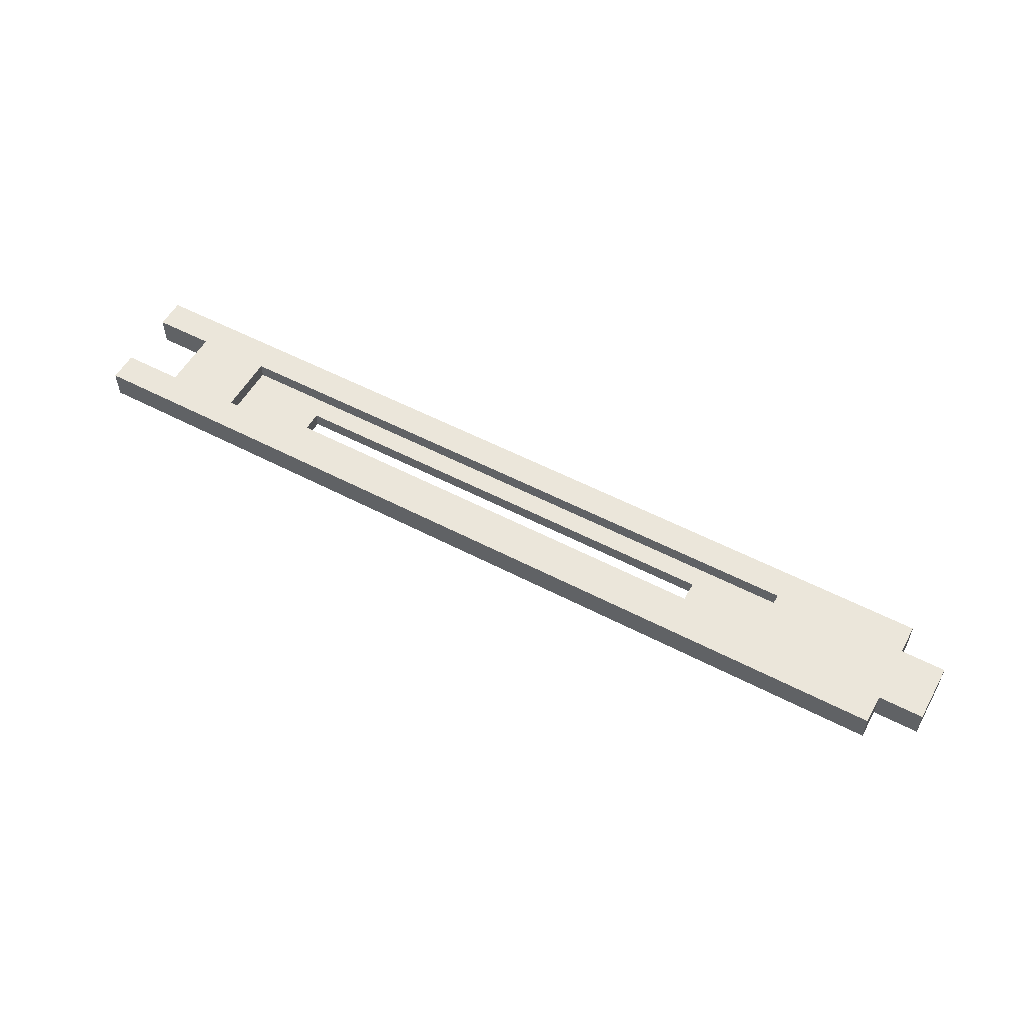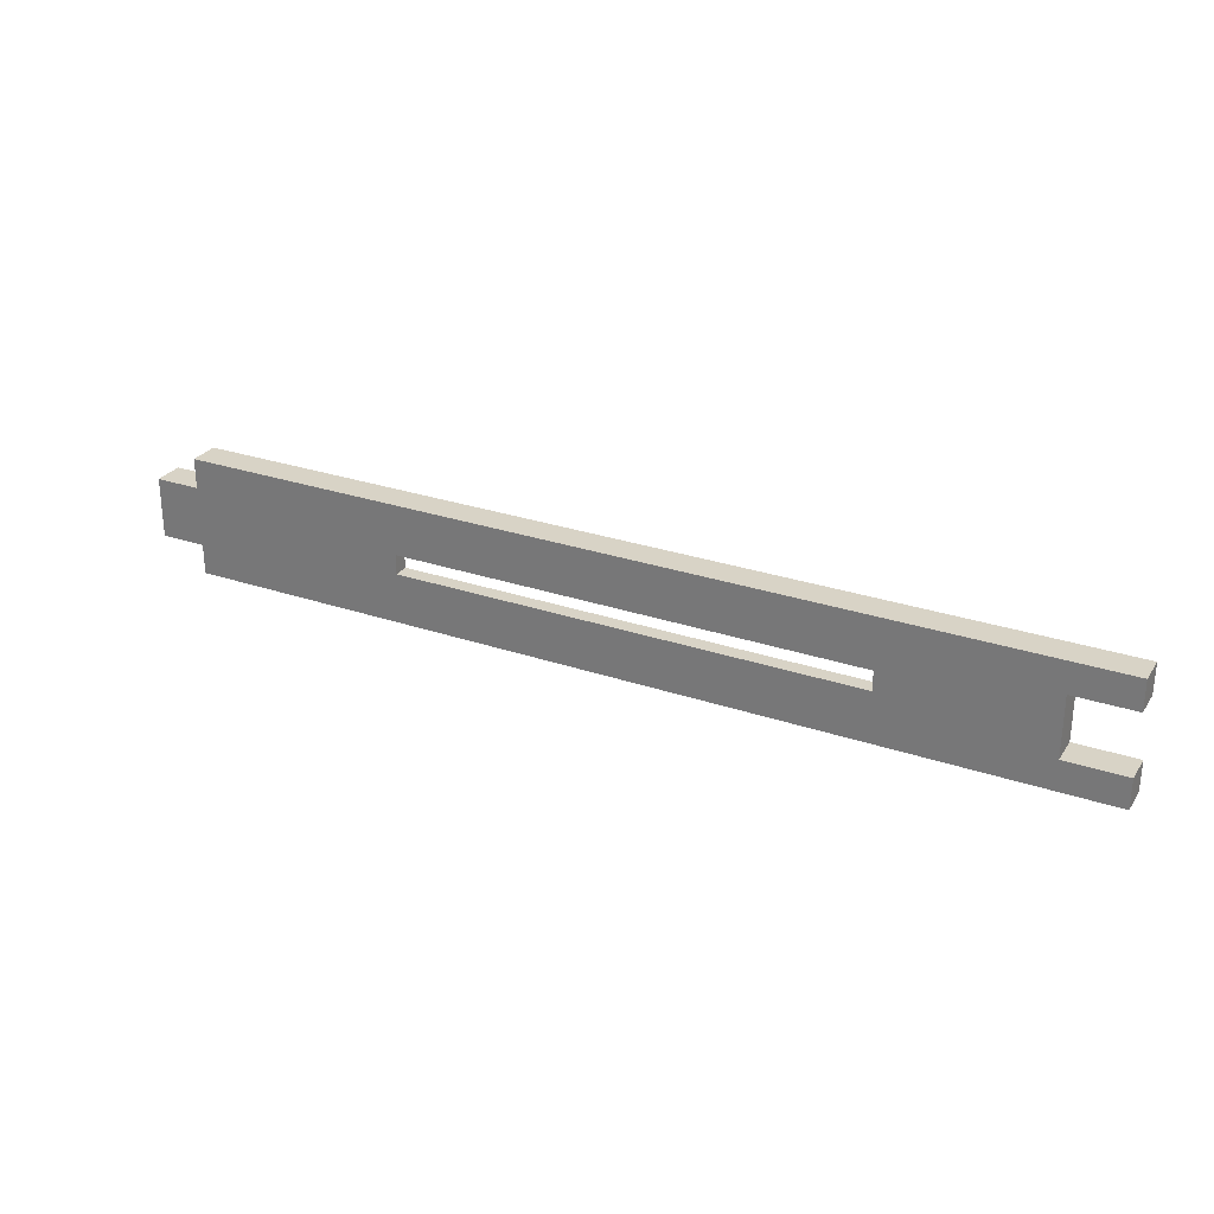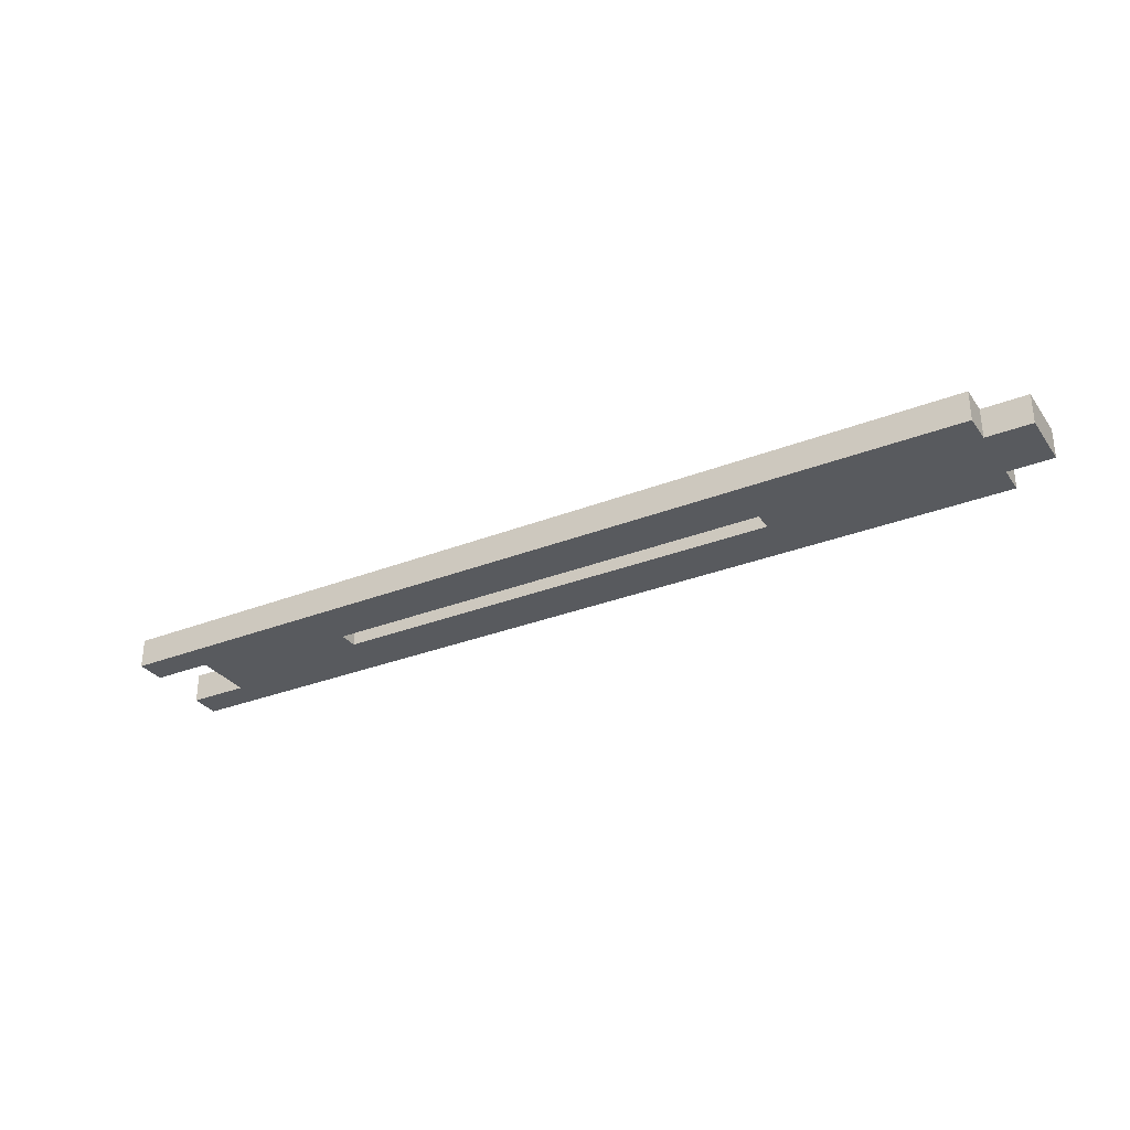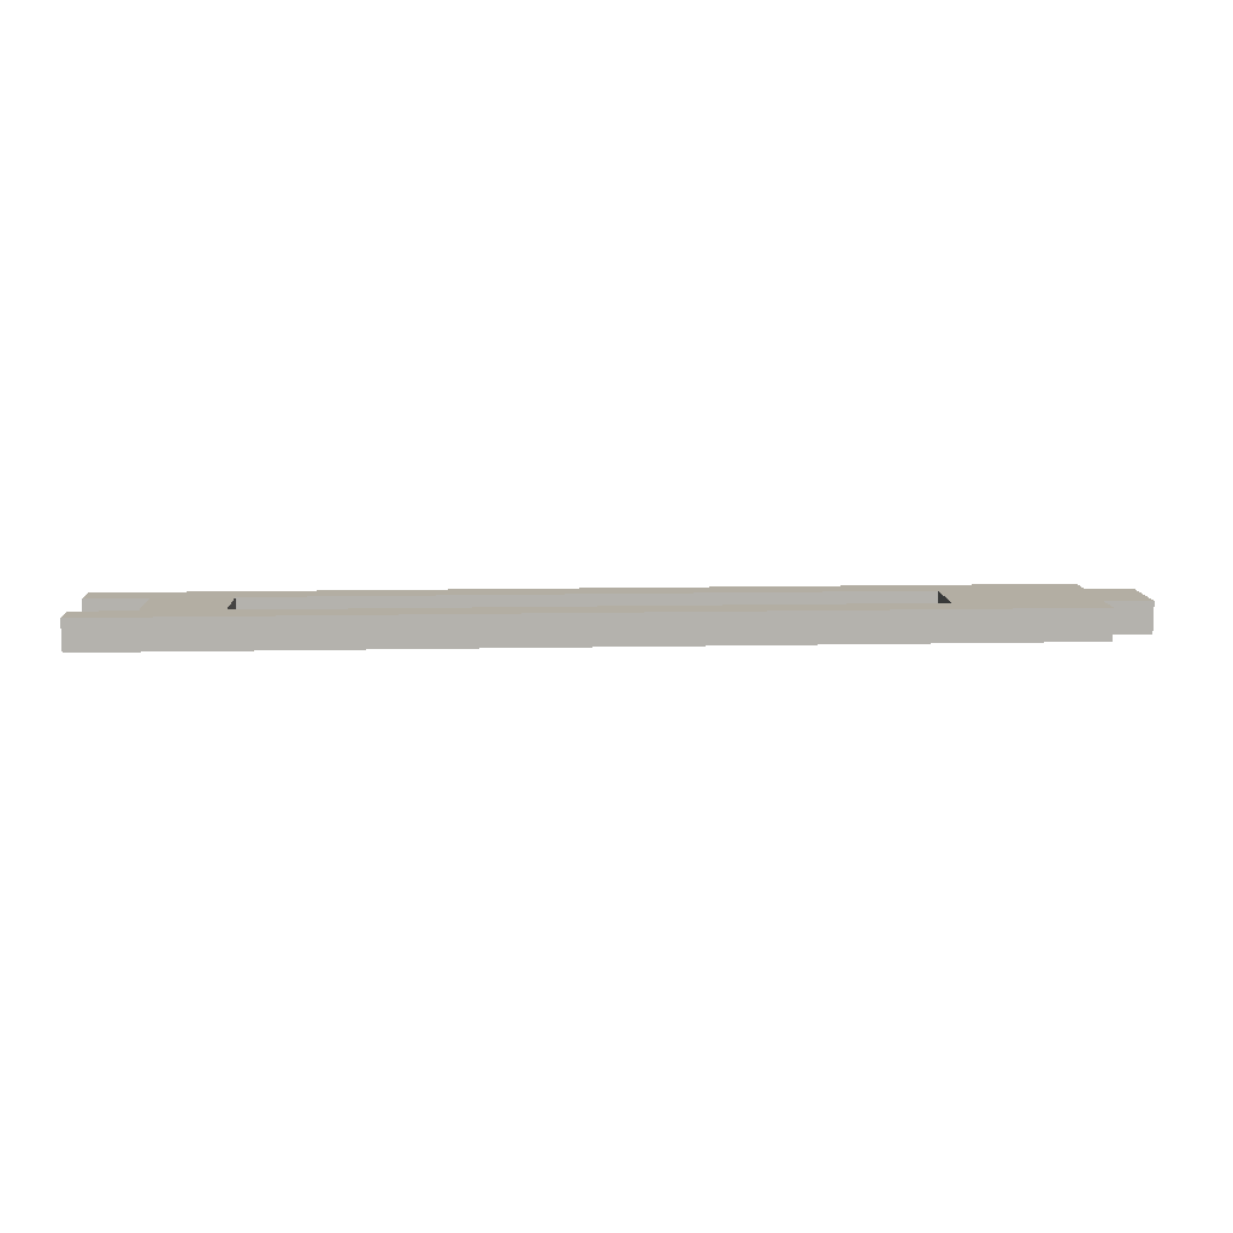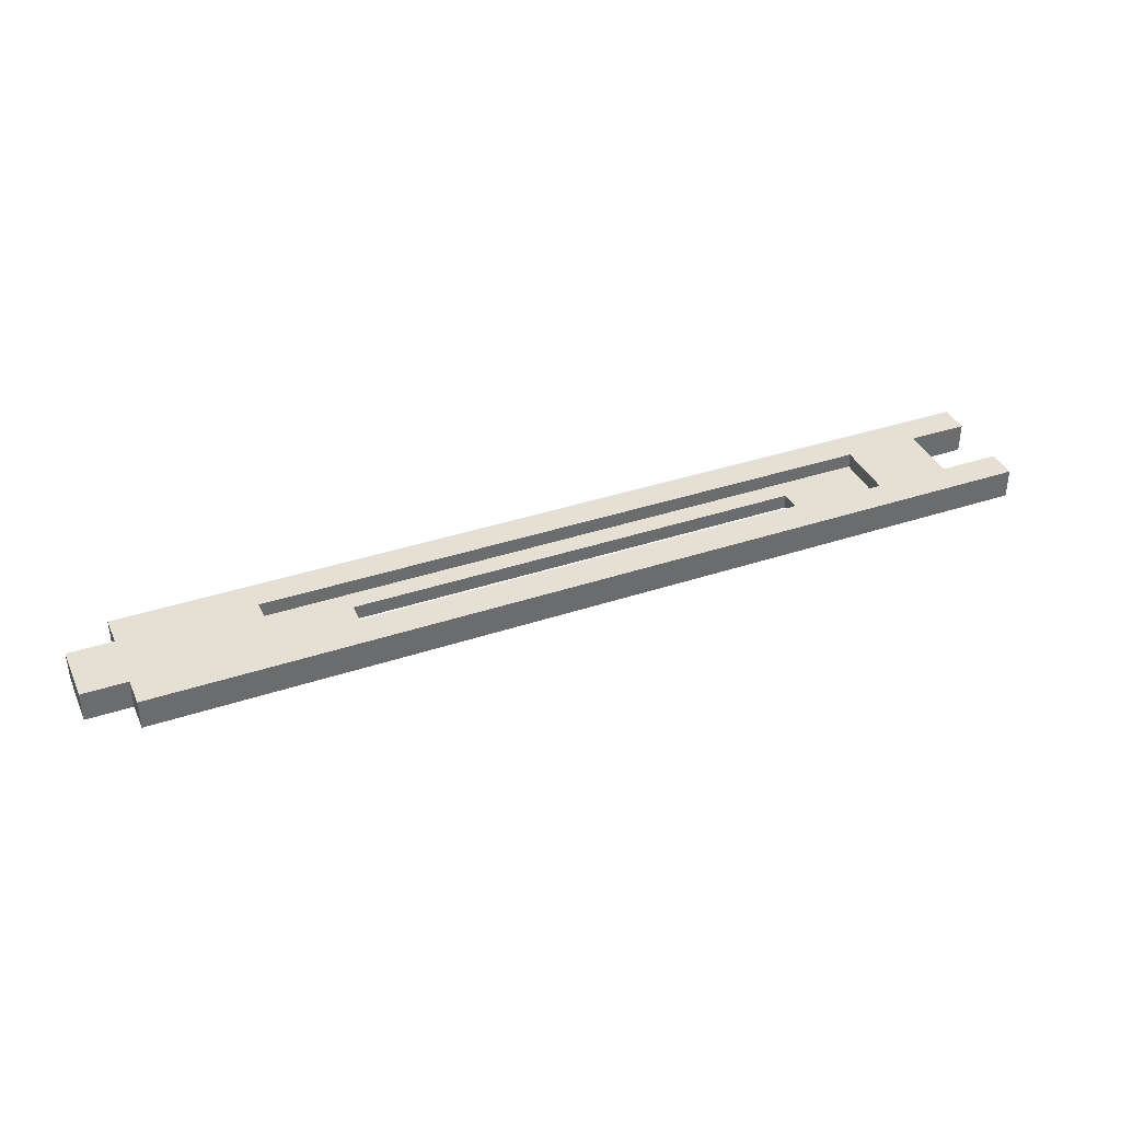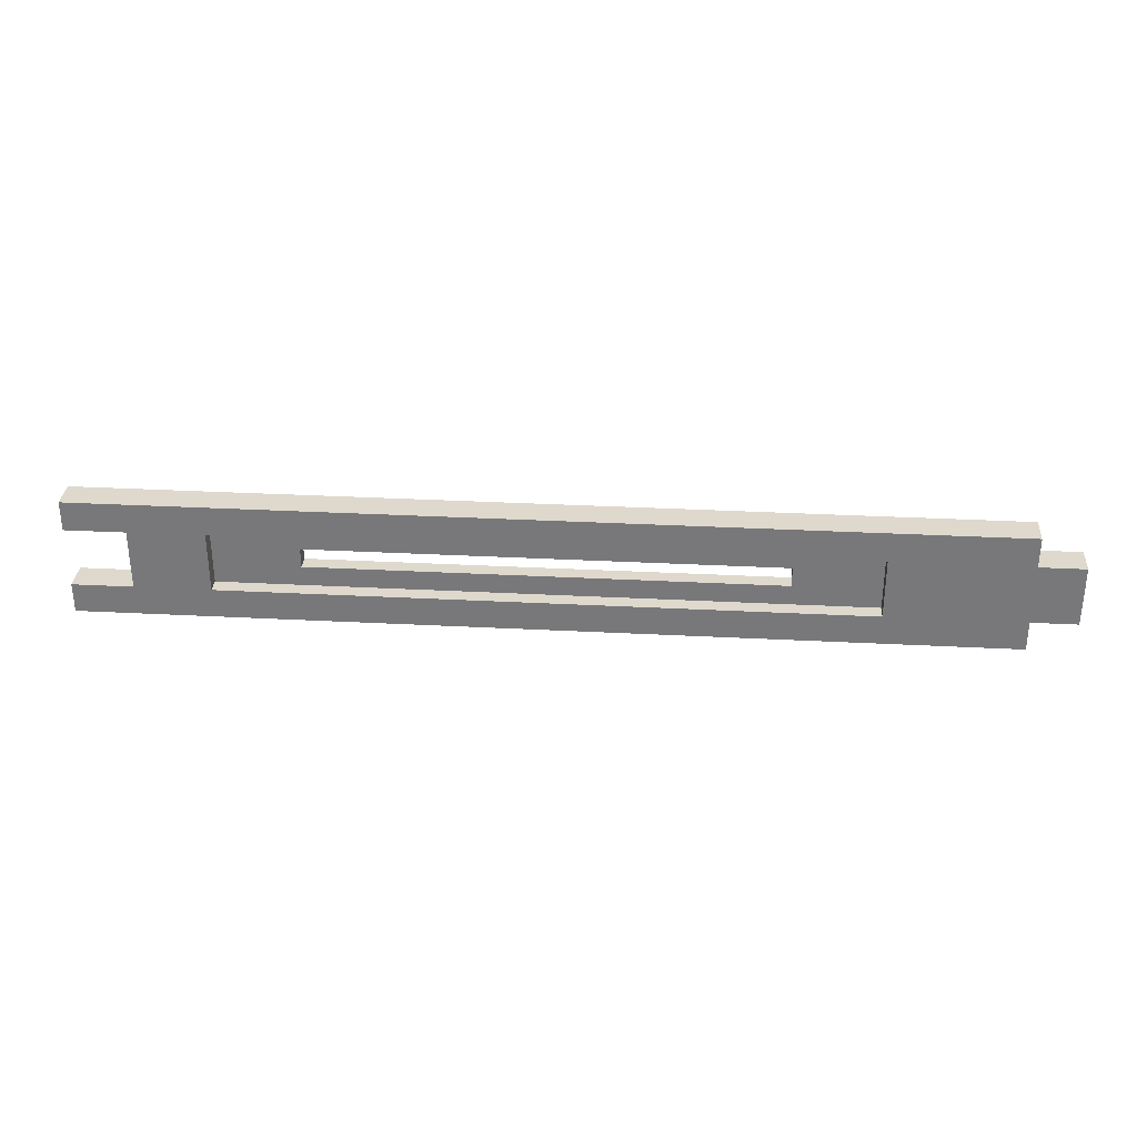
<metadata>
{"format":"obj","ext":"obj","renderer":"f3d","projection":"perspective","resolution":1024,"background":"white","views":[{"elev":54.8,"azim":-151.1,"up":"+Y"},{"elev":28.1,"azim":27.2,"up":"+Z"},{"elev":-31.0,"azim":-150.6,"up":"+Y"},{"elev":10.9,"azim":177.0,"up":"+Y"},{"elev":37.9,"azim":-22.9,"up":"+Y"},{"elev":32.0,"azim":-175.8,"up":"+Z"}]}
</metadata>
<code>
v -16.5 0 -1
v -16.5 0 1
v -16.5 1 1
v -16.5 1 -1
v -15 0 -1
v -16.5 0 -1
v -16.5 1 -1
v -15 1 -1
v -16.5 0 1
v -15 0 1
v -15 1 1
v -16.5 1 1
v -15 0 -1
v -15 1 -1
v -15 1 -2
v -15 0 -2
v -15 1 1
v -15 0 1
v -15 0 2
v -15 1 2
v 7.679 0 -0.3256
v 7.679 0 0.3256
v 7.679 0.5 0.3256
v 7.679 0.5 -0.3256
v -7.679 0 -0.3256
v 7.679 0 -0.3256
v 7.679 0.5 -0.3256
v -7.679 0.5 -0.3256
v -7.679 0 0.3256
v -7.679 0 -0.3256
v -7.679 0.5 -0.3256
v -7.679 0.5 0.3256
v 7.679 0 0.3256
v -7.679 0 0.3256
v -7.679 0.5 0.3256
v 7.679 0.5 0.3256
v 7.679 0.5 0.3256
v -7.679 0.5 0.3256
v -7.679 0.5 -0.3256
v 7.679 0.5 -0.3256
v -10.5 0.5 1
v 10.5 0.5 1
v 10.5 0.5 -1
v -10.5 0.5 -1
v -10.5 0.5 -1
v 10.5 0.5 -1
v 10.5 1 -1
v -10.5 1 -1
v 10.5 0.5 -1
v 10.5 0.5 1
v 10.5 1 1
v 10.5 1 -1
v -10.5 0.5 1
v -10.5 0.5 -1
v -10.5 1 -1
v -10.5 1 1
v 10.5 0.5 1
v -10.5 0.5 1
v -10.5 1 1
v 10.5 1 1
v 13 0 -1
v 15 0 -1
v 15 1 -1
v 13 1 -1
v 13 0 1
v 13 0 -1
v 13 1 -1
v 13 1 1
v 15 0 1
v 13 0 1
v 13 1 1
v 15 1 1
v 15 0 2
v 15 0 1
v 15 1 1
v 15 1 2
v -15 0 2
v 15 0 2
v 15 1 2
v -15 1 2
v 15 0 -2
v -15 0 -2
v -15 1 -2
v 15 1 -2
v 15 0 -1
v 15 0 -2
v 15 1 -2
v 15 1 -1
v 10.5 1 1
v -10.5 1 1
v -10.5 1 -1
v 10.5 1 -1
v 15 1 -1
v 15 1 -2
v -15 1 -2
v -15 1 -1
v -16.5 1 -1
v -16.5 1 1
v -15 1 1
v -15 1 2
v 15 1 2
v 15 1 1
v 13 1 1
v 13 1 -1
v -7.679 0 0.3256
v 7.679 0 0.3256
v 7.679 0 -0.3256
v -7.679 0 -0.3256
v 15 0 -2
v 15 0 -1
v 13 0 -1
v 13 0 1
v 15 0 1
v 15 0 2
v -15 0 2
v -15 0 1
v -16.5 0 1
v -16.5 0 -1
v -15 0 -1
v -15 0 -2
g da88494a-e2bd-11ea-90e4-54bf646e7e1f
f 1 2 4
f 4 2 3
g da89f758-e2bd-11ea-9084-54bf646e7e1f
f 5 6 8
f 8 6 7
g da8c419e-e2bd-11ea-94b5-54bf646e7e1f
f 9 10 12
f 12 10 11
g d9c48c38-e2bd-11ea-a855-54bf646e7e1f
f 14 15 13
f 13 15 16
g d9c268fa-e2bd-11ea-922f-54bf646e7e1f
f 18 19 17
f 17 19 20
g da23d240-e2bd-11ea-8370-54bf646e7e1f
f 21 22 24
f 24 22 23
g da24bcc6-e2bd-11ea-b81b-54bf646e7e1f
f 25 26 28
f 28 26 27
g da261c8a-e2bd-11ea-beef-54bf646e7e1f
f 29 30 32
f 32 30 31
g da272e26-e2bd-11ea-8424-54bf646e7e1f
f 33 34 36
f 36 34 35
g da27f1a6-e2bd-11ea-97a9-54bf646e7e1f
f 38 41 37
f 37 41 42
f 37 42 43
f 38 39 41
f 41 39 44
f 44 39 40
f 44 40 43
f 43 40 37
g d9bf825a-e2bd-11ea-a698-54bf646e7e1f
f 45 46 48
f 48 46 47
g d9bf343e-e2bd-11ea-88fd-54bf646e7e1f
f 49 50 52
f 52 50 51
g d9bfd088-e2bd-11ea-b36e-54bf646e7e1f
f 53 54 56
f 56 54 55
g d9c01ec2-e2bd-11ea-b2ac-54bf646e7e1f
f 57 58 60
f 60 58 59
g d9c06ce4-e2bd-11ea-957d-54bf646e7e1f
f 61 62 64
f 64 62 63
g d9c0bb10-e2bd-11ea-ae48-54bf646e7e1f
f 65 66 68
f 68 66 67
g d9c13054-e2bd-11ea-97bc-54bf646e7e1f
f 69 70 72
f 72 70 71
g d9c1a580-e2bd-11ea-b2cd-54bf646e7e1f
f 73 74 76
f 76 74 75
g d9c1f3ae-e2bd-11ea-8a1c-54bf646e7e1f
f 77 78 80
f 80 78 79
g d9c5288c-e2bd-11ea-b0f7-54bf646e7e1f
f 81 82 84
f 84 82 83
g d9c5c4e2-e2bd-11ea-87a9-54bf646e7e1f
f 85 86 88
f 88 86 87
g d9c6884a-e2bd-11ea-9569-54bf646e7e1f
f 90 100 89
f 89 100 101
f 89 101 103
f 103 101 102
f 100 90 99
f 99 90 91
f 99 91 96
f 96 91 95
f 95 91 92
f 95 92 94
f 94 92 104
f 94 104 93
f 92 89 104
f 104 89 103
f 97 98 96
f 96 98 99
g d9c79a06-e2bd-11ea-9934-54bf646e7e1f
f 106 115 105
f 105 115 116
f 105 116 119
f 119 116 118
f 118 116 117
f 115 106 112
f 112 106 107
f 112 107 111
f 111 107 120
f 111 120 109
f 107 108 120
f 120 108 119
f 119 108 105
f 109 110 111
f 113 114 112
f 112 114 115

</code>
